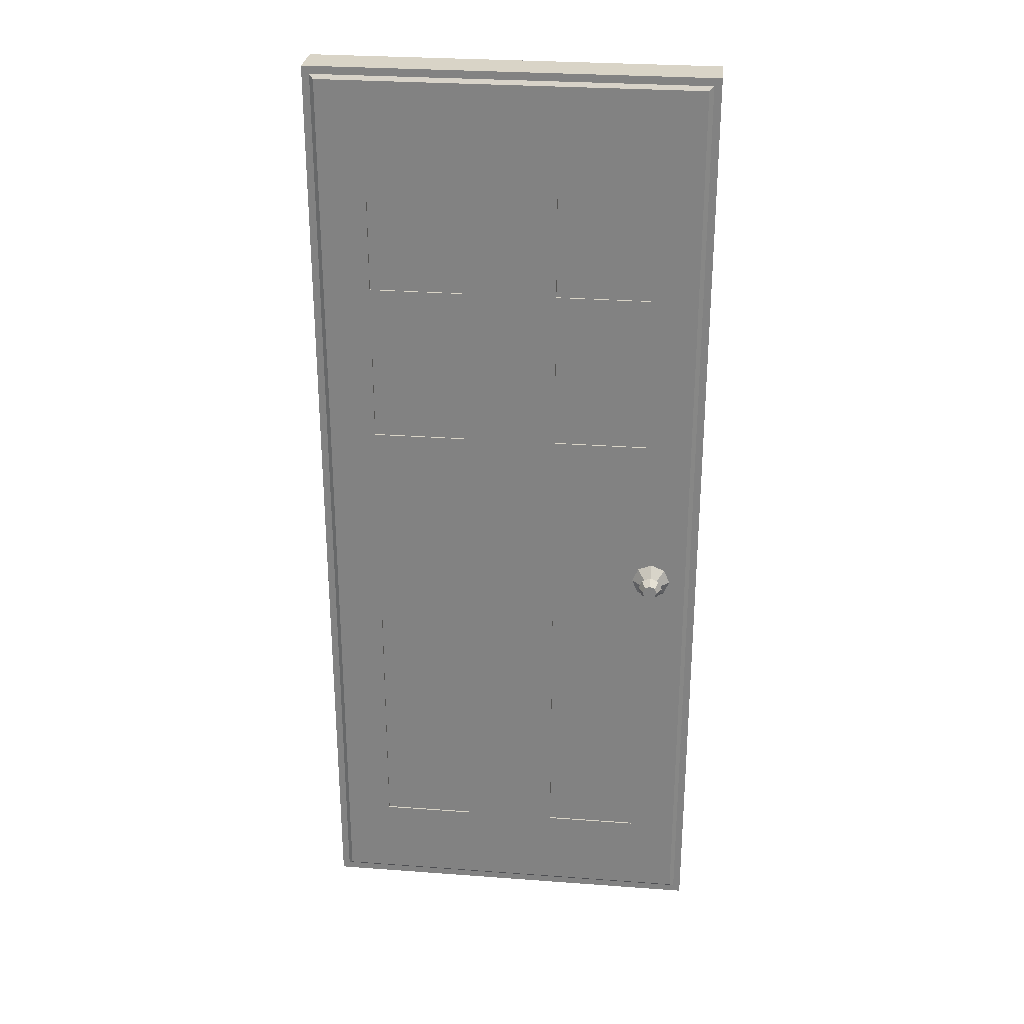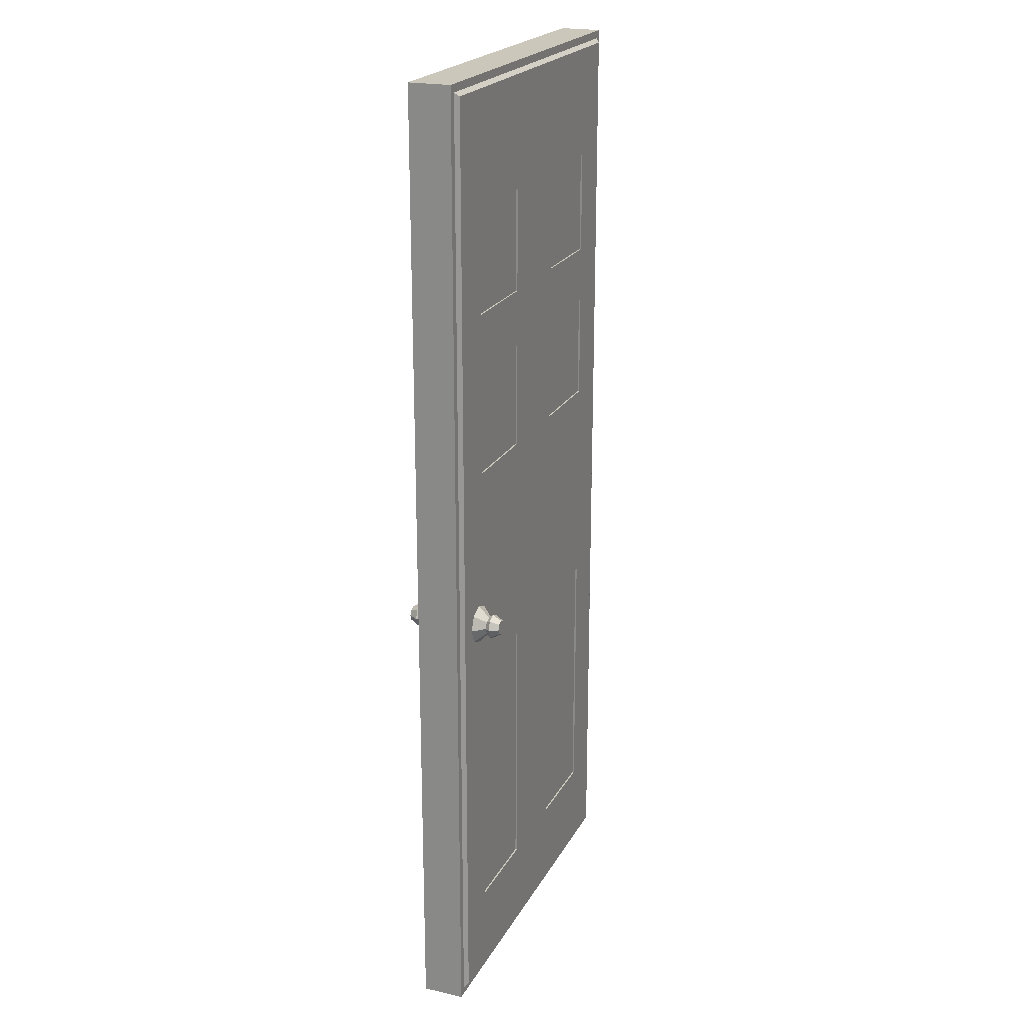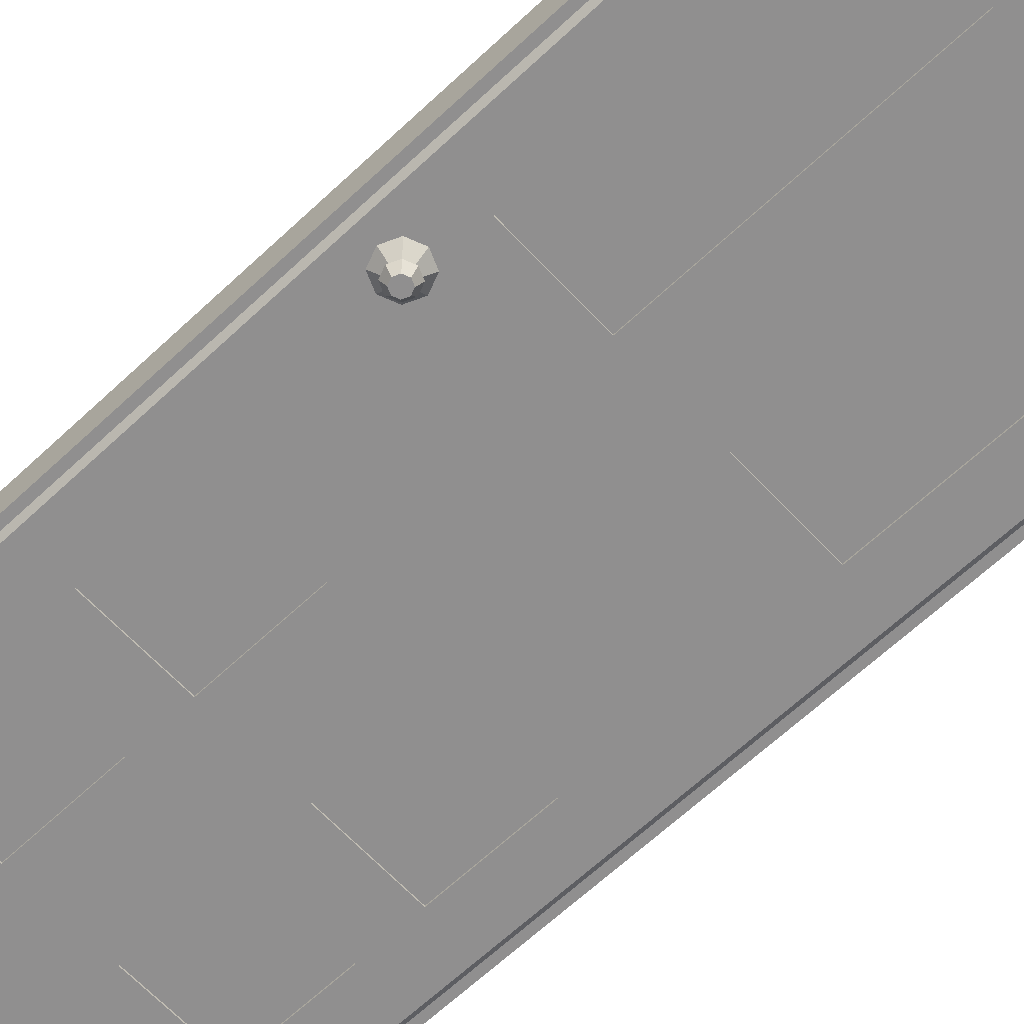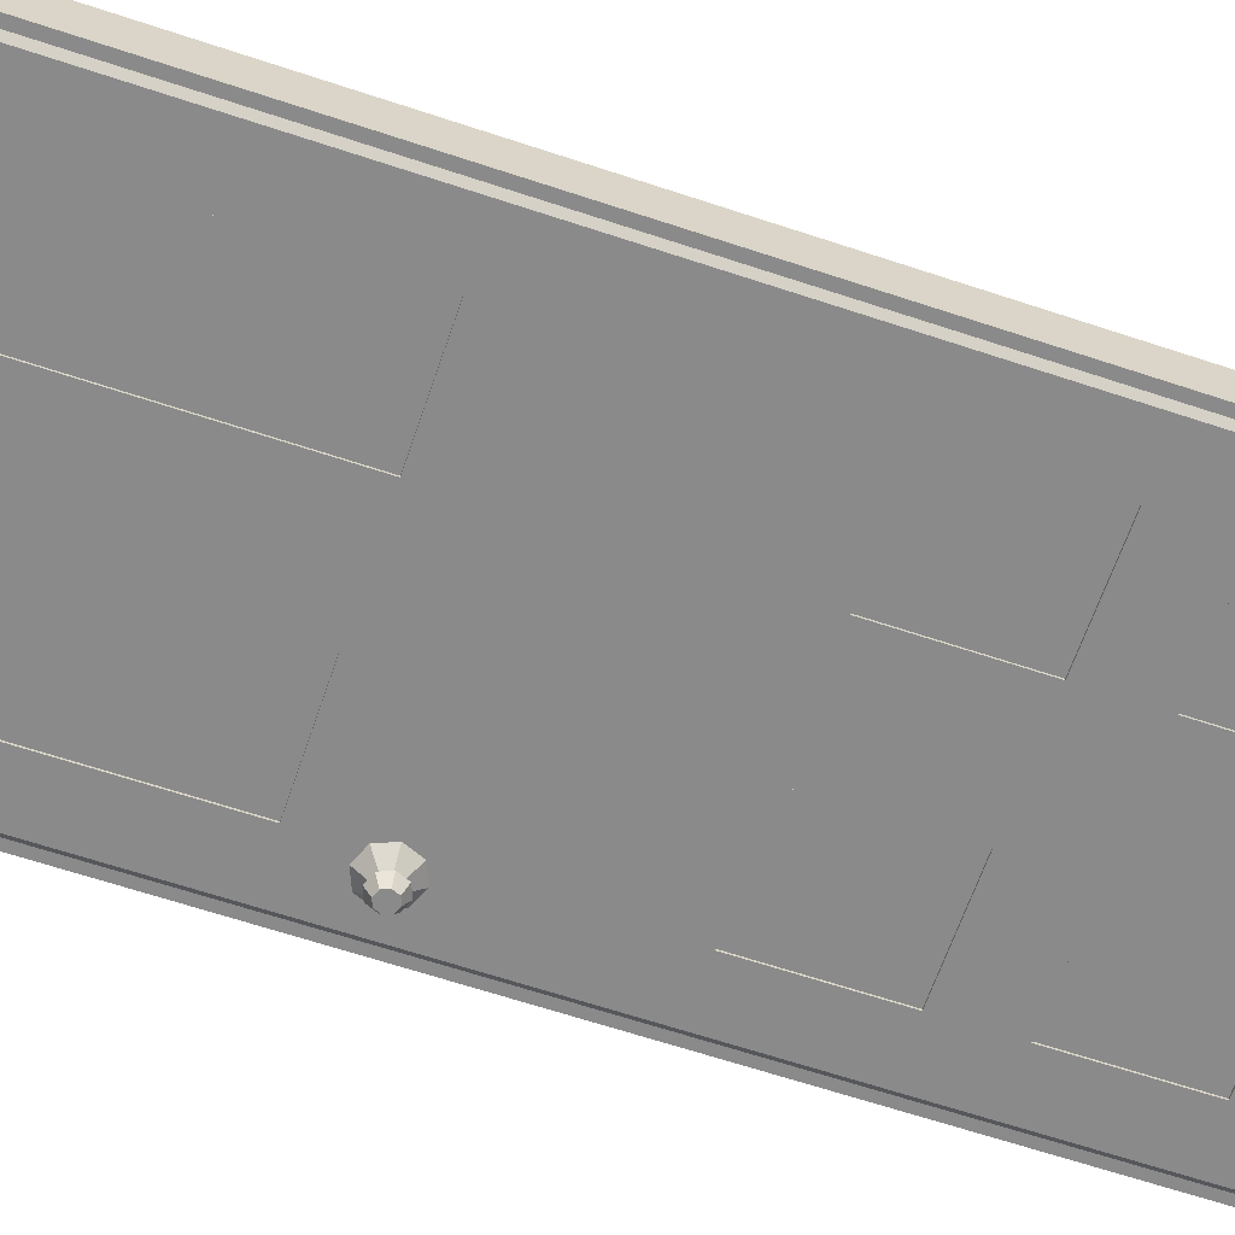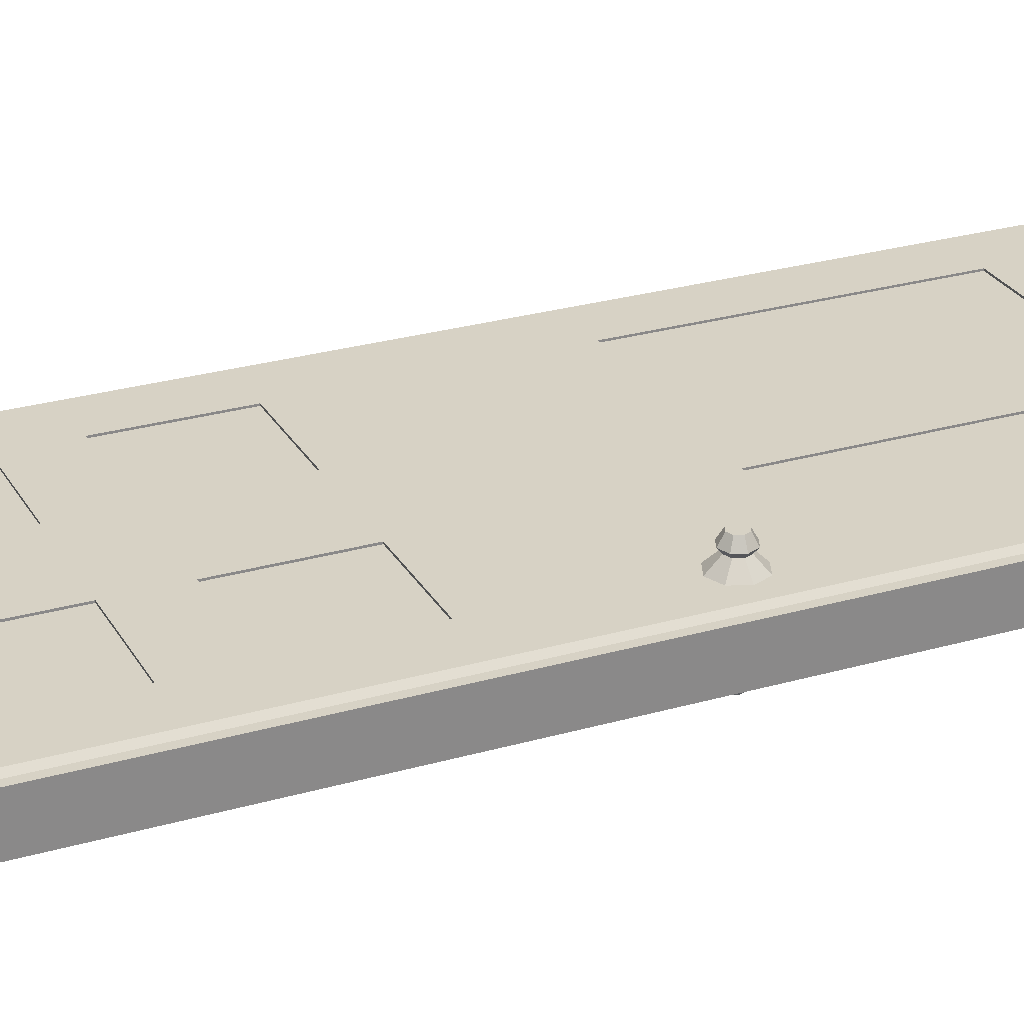
<metadata>
{"format":"obj","ext":"obj","renderer":"f3d","projection":"perspective","resolution":1024,"background":"white","views":[{"elev":28.4,"azim":-173.6,"up":"+Y"},{"elev":21.6,"azim":-68.4,"up":"+Y"},{"elev":-65.4,"azim":-46.8,"up":"+Z"},{"elev":-63.4,"azim":71.3,"up":"+Z"},{"elev":27.2,"azim":-114.0,"up":"+Z"}]}
</metadata>
<code>
o Door_2_Cube.002
v -1.74 0 0.09032
v -1.74 4.198 0.09032
v -0 0 0.09032
v -0 4.198 0.09032
v -1.708 0.03354 0.09032
v -1.708 4.164 0.09032
v -0.03198 4.164 0.09032
v -0.03198 0.03354 0.09032
v -1.689 0.05023 0.1066
v -1.689 4.147 0.1066
v -0.05101 4.147 0.1066
v -0.05101 0.05023 0.1066
v -0.8699 0 0.09032
v -0.8699 4.198 0.09032
v -0.8699 0.03354 0.09032
v -0.8699 4.164 0.09032
v -0.8699 0.05023 0.1066
v -0.8699 4.147 0.1066
v -1.74 3.122 0.09032
v -0 3.122 0.09032
v -1.708 3.13 0.09032
v -0.03198 3.13 0.09032
v -1.689 3.122 0.1066
v -0.05101 3.122 0.1066
v -0.8699 3.122 0.1066
v -0 1.739 0.09032
v -0.03198 1.736 0.09032
v -0.05101 1.739 0.1066
v -0.8699 1.739 0.1066
v -1.74 1.739 0.09032
v -1.708 1.736 0.09032
v -1.689 1.739 0.1066
v -1.484 3.221 0.1066
v -1.484 3.666 0.1066
v -1.075 3.666 0.1066
v -1.075 3.221 0.1066
v -0.2557 3.666 0.1066
v -0.6652 3.666 0.1066
v -0.2557 3.221 0.1066
v -0.6652 3.221 0.1066
v -1.484 2.518 0.1066
v -1.484 2.978 0.1066
v -1.075 2.978 0.1066
v -1.075 2.518 0.1066
v -0.2557 2.978 0.1066
v -0.6652 2.978 0.1066
v -0.2557 2.518 0.1066
v -0.6652 2.518 0.1066
v -1.484 0.4182 0.1066
v -1.075 0.4182 0.1066
v -1.075 1.58 0.1066
v -1.484 1.58 0.1066
v -0.2557 1.58 0.1066
v -0.2557 0.4182 0.1066
v -0.6652 0.4182 0.1066
v -0.6652 1.58 0.1066
v -1.484 3.221 0.09939
v -1.484 3.666 0.09939
v -1.075 3.666 0.09939
v -1.075 3.221 0.09939
v -0.2557 3.666 0.09939
v -0.6652 3.666 0.09939
v -0.2557 3.221 0.09939
v -0.6652 3.221 0.09939
v -1.484 2.518 0.09939
v -1.484 2.978 0.09939
v -1.075 2.978 0.09939
v -1.075 2.518 0.09939
v -0.2557 2.978 0.09939
v -0.6652 2.978 0.09939
v -0.2557 2.518 0.09939
v -0.6652 2.518 0.09939
v -1.484 0.4182 0.09939
v -1.075 0.4182 0.09939
v -1.075 1.58 0.09939
v -1.484 1.58 0.09939
v -0.2557 1.58 0.09939
v -0.2557 0.4182 0.09939
v -0.6652 0.4182 0.09939
v -0.6652 1.58 0.09939
v -1.531 1.79 0.1535
v -1.531 1.742 0.1061
v -1.504 1.802 0.1535
v -1.47 1.767 0.1061
v -1.493 1.828 0.1535
v -1.445 1.828 0.1061
v -1.504 1.855 0.1535
v -1.47 1.889 0.1061
v -1.531 1.866 0.1535
v -1.531 1.915 0.1061
v -1.558 1.855 0.1535
v -1.592 1.889 0.1061
v -1.569 1.828 0.1535
v -1.617 1.828 0.1061
v -1.558 1.802 0.1535
v -1.592 1.767 0.1061
v -1.531 1.774 0.1729
v -1.493 1.79 0.1729
v -1.477 1.828 0.1729
v -1.493 1.867 0.1729
v -1.531 1.883 0.1729
v -1.57 1.867 0.1729
v -1.585 1.828 0.1729
v -1.57 1.79 0.1729
v -1.531 1.796 0.2106
v -1.508 1.806 0.2106
v -1.499 1.828 0.2106
v -1.508 1.851 0.2106
v -1.531 1.861 0.2106
v -1.554 1.851 0.2106
v -1.563 1.828 0.2106
v -1.554 1.806 0.2106
v -1.74 0 -0.09032
v -1.74 4.198 -0.09032
v -0 0 -0.09032
v -0 4.198 -0.09032
v -1.74 0 0
v -1.74 4.198 0
v -0 0 0
v -0 4.198 0
v -1.708 0.03354 -0.09032
v -1.708 4.164 -0.09032
v -0.03198 4.164 -0.09032
v -0.03198 0.03354 -0.09032
v -1.689 0.05023 -0.1066
v -1.689 4.147 -0.1066
v -0.05101 4.147 -0.1066
v -0.05101 0.05023 -0.1066
v -0.8699 0 -0.09032
v -0.8699 4.198 -0.09032
v -0.8699 4.198 0
v -0.8699 0 0
v -0.8699 0.03354 -0.09032
v -0.8699 4.164 -0.09032
v -0.8699 0.05023 -0.1066
v -0.8699 4.147 -0.1066
v -1.74 3.122 -0.09032
v -0 3.122 -0.09032
v -0 3.122 0
v -1.74 3.122 0
v -1.708 3.13 -0.09032
v -0.03198 3.13 -0.09032
v -1.689 3.122 -0.1066
v -0.05101 3.122 -0.1066
v -0.8699 3.122 -0.1066
v -0 1.739 -0.09032
v -0 1.739 0
v -1.74 1.739 0
v -0.03198 1.736 -0.09032
v -0.05101 1.739 -0.1066
v -0.8699 1.739 -0.1066
v -1.74 1.739 -0.09032
v -1.708 1.736 -0.09032
v -1.689 1.739 -0.1066
v -1.484 3.221 -0.1066
v -1.484 3.666 -0.1066
v -1.075 3.666 -0.1066
v -1.075 3.221 -0.1066
v -0.2557 3.666 -0.1066
v -0.6652 3.666 -0.1066
v -0.2557 3.221 -0.1066
v -0.6652 3.221 -0.1066
v -1.484 2.518 -0.1066
v -1.484 2.978 -0.1066
v -1.075 2.978 -0.1066
v -1.075 2.518 -0.1066
v -0.2557 2.978 -0.1066
v -0.6652 2.978 -0.1066
v -0.2557 2.518 -0.1066
v -0.6652 2.518 -0.1066
v -1.484 0.4182 -0.1066
v -1.075 0.4182 -0.1066
v -1.075 1.58 -0.1066
v -1.484 1.58 -0.1066
v -0.2557 1.58 -0.1066
v -0.2557 0.4182 -0.1066
v -0.6652 0.4182 -0.1066
v -0.6652 1.58 -0.1066
v -1.484 3.221 -0.09939
v -1.484 3.666 -0.09939
v -1.075 3.666 -0.09939
v -1.075 3.221 -0.09939
v -0.2557 3.666 -0.09939
v -0.6652 3.666 -0.09939
v -0.2557 3.221 -0.09939
v -0.6652 3.221 -0.09939
v -1.484 2.518 -0.09939
v -1.484 2.978 -0.09939
v -1.075 2.978 -0.09939
v -1.075 2.518 -0.09939
v -0.2557 2.978 -0.09939
v -0.6652 2.978 -0.09939
v -0.2557 2.518 -0.09939
v -0.6652 2.518 -0.09939
v -1.484 0.4182 -0.09939
v -1.075 0.4182 -0.09939
v -1.075 1.58 -0.09939
v -1.484 1.58 -0.09939
v -0.2557 1.58 -0.09939
v -0.2557 0.4182 -0.09939
v -0.6652 0.4182 -0.09939
v -0.6652 1.58 -0.09939
v -1.531 1.79 -0.1535
v -1.531 1.742 -0.1061
v -1.504 1.802 -0.1535
v -1.47 1.767 -0.1061
v -1.493 1.828 -0.1535
v -1.445 1.828 -0.1061
v -1.504 1.855 -0.1535
v -1.47 1.889 -0.1061
v -1.531 1.866 -0.1535
v -1.531 1.915 -0.1061
v -1.558 1.855 -0.1535
v -1.592 1.889 -0.1061
v -1.569 1.828 -0.1535
v -1.617 1.828 -0.1061
v -1.558 1.802 -0.1535
v -1.592 1.767 -0.1061
v -1.531 1.774 -0.1729
v -1.493 1.79 -0.1729
v -1.477 1.828 -0.1729
v -1.493 1.867 -0.1729
v -1.531 1.883 -0.1729
v -1.57 1.867 -0.1729
v -1.585 1.828 -0.1729
v -1.57 1.79 -0.1729
v -1.531 1.796 -0.2106
v -1.508 1.806 -0.2106
v -1.499 1.828 -0.2106
v -1.508 1.851 -0.2106
v -1.531 1.861 -0.2106
v -1.554 1.851 -0.2106
v -1.563 1.828 -0.2106
v -1.554 1.806 -0.2106
f 120 20 139
f 14 6 16
f 119 13 132
f 118 14 131
f 2 140 19
f 15 12 17
f 20 7 22
f 30 5 31
f 13 8 15
f 10 35 18
f 31 9 32
f 16 10 18
f 22 11 24
f 16 11 7
f 24 40 25
f 13 5 1
f 15 9 5
f 131 4 120
f 132 1 117
f 14 7 4
f 25 48 46
f 27 24 28
f 21 10 6
f 23 41 42
f 19 6 2
f 20 27 26
f 19 148 30
f 139 26 147
f 147 3 119
f 30 117 1
f 26 8 3
f 17 49 9
f 27 12 8
f 28 54 12
f 31 23 21
f 19 31 21
f 37 63 39
f 25 33 23
f 23 34 10
f 25 35 36
f 41 66 42
f 24 37 39
f 18 37 11
f 25 38 18
f 34 59 35
f 25 44 29
f 29 41 32
f 23 43 25
f 38 61 37
f 25 45 24
f 28 48 29
f 24 47 28
f 33 58 34
f 32 51 29
f 29 50 17
f 32 49 52
f 56 77 53
f 28 56 53
f 29 55 56
f 17 54 55
f 59 57 60
f 61 64 63
f 67 65 68
f 69 72 71
f 75 73 74
f 77 79 78
f 46 69 45
f 35 60 36
f 42 67 43
f 50 73 49
f 40 62 38
f 45 71 47
f 53 78 54
f 36 57 33
f 43 68 44
f 51 74 50
f 39 64 40
f 48 70 46
f 54 79 55
f 44 65 41
f 49 76 52
f 47 72 48
f 55 80 56
f 52 75 51
f 138 120 139
f 130 122 114
f 129 119 132
f 130 118 131
f 140 114 137
f 133 128 124
f 138 123 116
f 152 121 113
f 129 124 115
f 157 126 136
f 153 125 121
f 134 126 122
f 142 127 123
f 127 134 123
f 162 144 145
f 121 129 113
f 125 133 121
f 116 131 120
f 113 132 117
f 123 130 116
f 145 170 151
f 149 144 142
f 126 141 122
f 143 163 154
f 122 137 114
f 149 138 146
f 148 137 152
f 146 139 147
f 115 147 119
f 117 152 113
f 124 146 115
f 171 135 125
f 128 149 124
f 176 150 128
f 143 153 141
f 137 153 152
f 185 159 161
f 155 145 143
f 156 143 126
f 145 157 136
f 188 163 164
f 144 159 127
f 159 136 127
f 160 145 136
f 181 156 157
f 166 145 151
f 163 151 154
f 165 143 145
f 183 160 159
f 167 145 144
f 170 150 151
f 169 144 150
f 180 155 156
f 173 154 151
f 172 151 135
f 154 171 125
f 199 178 175
f 150 178 151
f 151 177 135
f 135 176 128
f 179 181 182
f 186 183 185
f 187 189 190
f 194 191 193
f 195 197 196
f 201 199 200
f 191 168 167
f 182 157 158
f 189 164 165
f 195 172 171
f 184 162 160
f 193 167 169
f 200 175 176
f 179 158 155
f 190 165 166
f 196 173 172
f 186 161 162
f 192 170 168
f 201 176 177
f 187 166 163
f 198 171 174
f 194 169 170
f 202 177 178
f 197 174 173
f 120 4 20
f 14 2 6
f 119 3 13
f 118 2 14
f 2 118 140
f 15 8 12
f 20 4 7
f 30 1 5
f 13 3 8
f 10 34 35
f 31 5 9
f 16 6 10
f 22 7 11
f 16 18 11
f 24 39 40
f 13 15 5
f 15 17 9
f 131 14 4
f 132 13 1
f 14 16 7
f 25 29 48
f 27 22 24
f 21 23 10
f 23 32 41
f 19 21 6
f 20 22 27
f 19 140 148
f 139 20 26
f 147 26 3
f 30 148 117
f 26 27 8
f 17 50 49
f 27 28 12
f 28 53 54
f 31 32 23
f 19 30 31
f 37 61 63
f 25 36 33
f 23 33 34
f 25 18 35
f 41 65 66
f 24 11 37
f 18 38 37
f 25 40 38
f 34 58 59
f 25 43 44
f 29 44 41
f 23 42 43
f 38 62 61
f 25 46 45
f 28 47 48
f 24 45 47
f 33 57 58
f 32 52 51
f 29 51 50
f 32 9 49
f 56 80 77
f 28 29 56
f 29 17 55
f 17 12 54
f 59 58 57
f 61 62 64
f 67 66 65
f 69 70 72
f 75 76 73
f 77 80 79
f 46 70 69
f 35 59 60
f 42 66 67
f 50 74 73
f 40 64 62
f 45 69 71
f 53 77 78
f 36 60 57
f 43 67 68
f 51 75 74
f 39 63 64
f 48 72 70
f 54 78 79
f 44 68 65
f 49 73 76
f 47 71 72
f 55 79 80
f 52 76 75
f 138 116 120
f 130 134 122
f 129 115 119
f 130 114 118
f 140 118 114
f 133 135 128
f 138 142 123
f 152 153 121
f 129 133 124
f 157 156 126
f 153 154 125
f 134 136 126
f 142 144 127
f 127 136 134
f 162 161 144
f 121 133 129
f 125 135 133
f 116 130 131
f 113 129 132
f 123 134 130
f 145 168 170
f 149 150 144
f 126 143 141
f 143 164 163
f 122 141 137
f 149 142 138
f 148 140 137
f 146 138 139
f 115 146 147
f 117 148 152
f 124 149 146
f 171 172 135
f 128 150 149
f 176 175 150
f 143 154 153
f 137 141 153
f 185 183 159
f 155 158 145
f 156 155 143
f 145 158 157
f 188 187 163
f 144 161 159
f 159 160 136
f 160 162 145
f 181 180 156
f 166 165 145
f 163 166 151
f 165 164 143
f 183 184 160
f 167 168 145
f 170 169 150
f 169 167 144
f 180 179 155
f 173 174 154
f 172 173 151
f 154 174 171
f 199 202 178
f 150 175 178
f 151 178 177
f 135 177 176
f 179 180 181
f 186 184 183
f 187 188 189
f 194 192 191
f 195 198 197
f 201 202 199
f 191 192 168
f 182 181 157
f 189 188 164
f 195 196 172
f 184 186 162
f 193 191 167
f 200 199 175
f 179 182 158
f 190 189 165
f 196 197 173
f 186 185 161
f 192 194 170
f 201 200 176
f 187 190 166
f 198 195 171
f 194 193 169
f 202 201 177
f 197 198 174
f 82 83 81
f 84 85 83
f 85 88 87
f 88 89 87
f 90 91 89
f 91 94 93
f 88 86 94
f 93 96 95
f 95 82 81
f 93 102 91
f 100 109 108
f 89 100 87
f 93 104 103
f 85 98 83
f 91 101 89
f 95 97 104
f 83 97 81
f 87 99 85
f 108 110 112
f 99 106 98
f 103 112 111
f 101 110 109
f 100 107 99
f 98 105 97
f 104 105 112
f 102 111 110
f 205 204 203
f 207 206 205
f 209 208 207
f 211 210 209
f 213 212 211
f 213 216 214
f 208 212 216
f 217 216 215
f 217 204 218
f 224 215 213
f 222 231 223
f 222 211 209
f 215 226 217
f 205 221 207
f 223 213 211
f 226 203 217
f 219 205 203
f 221 209 207
f 228 234 232
f 228 221 220
f 233 226 225
f 223 232 224
f 229 222 221
f 227 220 219
f 234 219 226
f 224 233 225
f 82 84 83
f 84 86 85
f 85 86 88
f 88 90 89
f 90 92 91
f 91 92 94
f 86 84 94
f 84 82 94
f 82 96 94
f 94 92 90
f 90 88 94
f 93 94 96
f 95 96 82
f 93 103 102
f 100 101 109
f 89 101 100
f 93 95 104
f 85 99 98
f 91 102 101
f 95 81 97
f 83 98 97
f 87 100 99
f 112 105 106
f 106 107 112
f 107 108 112
f 108 109 110
f 110 111 112
f 99 107 106
f 103 104 112
f 101 102 110
f 100 108 107
f 98 106 105
f 104 97 105
f 102 103 111
f 205 206 204
f 207 208 206
f 209 210 208
f 211 212 210
f 213 214 212
f 213 215 216
f 204 206 208
f 208 210 212
f 212 214 216
f 216 218 204
f 204 208 216
f 217 218 216
f 217 203 204
f 224 225 215
f 222 230 231
f 222 223 211
f 215 225 226
f 205 220 221
f 223 224 213
f 226 219 203
f 219 220 205
f 221 222 209
f 228 227 234
f 234 233 232
f 232 231 230
f 230 229 232
f 229 228 232
f 228 229 221
f 233 234 226
f 223 231 232
f 229 230 222
f 227 228 220
f 234 227 219
f 224 232 233

</code>
